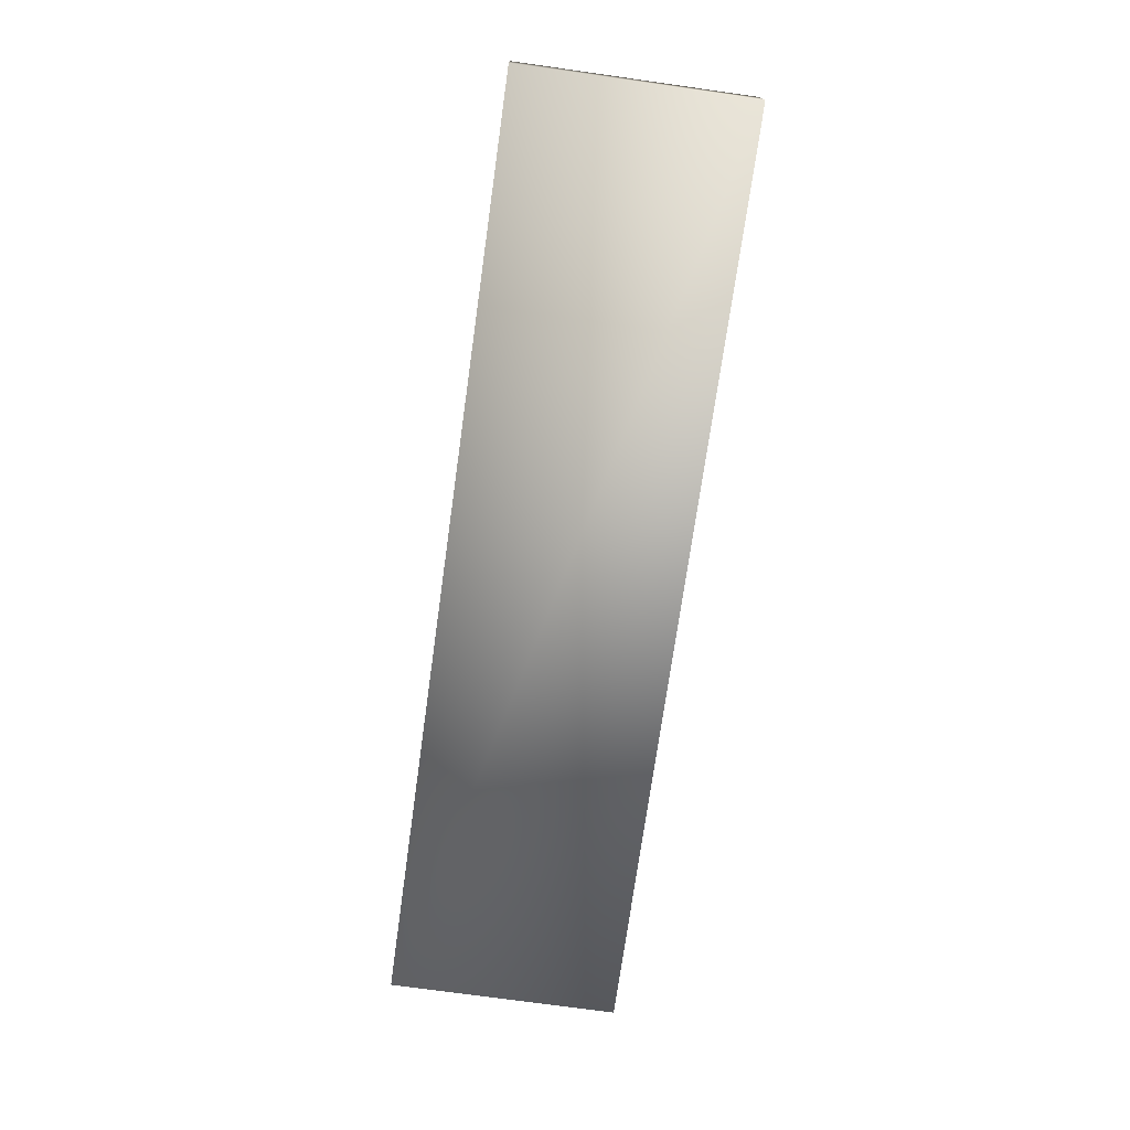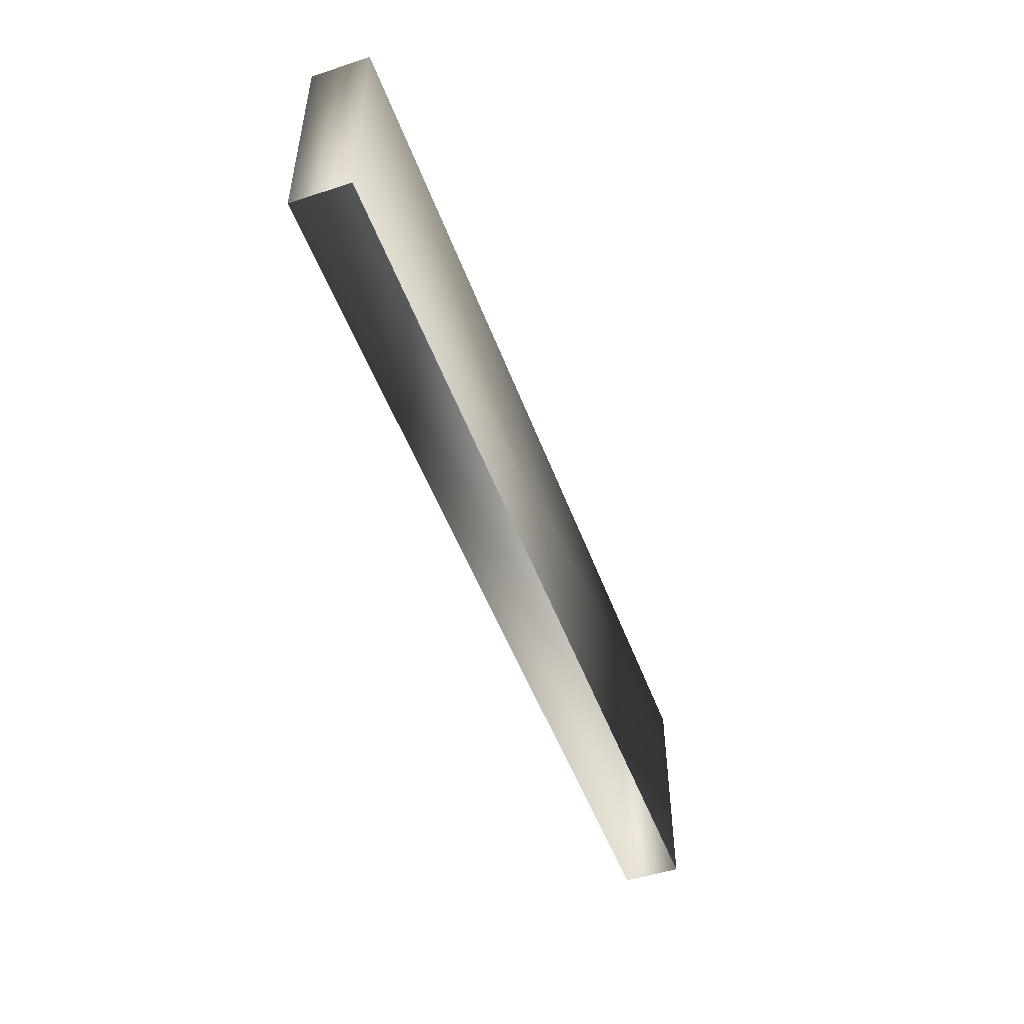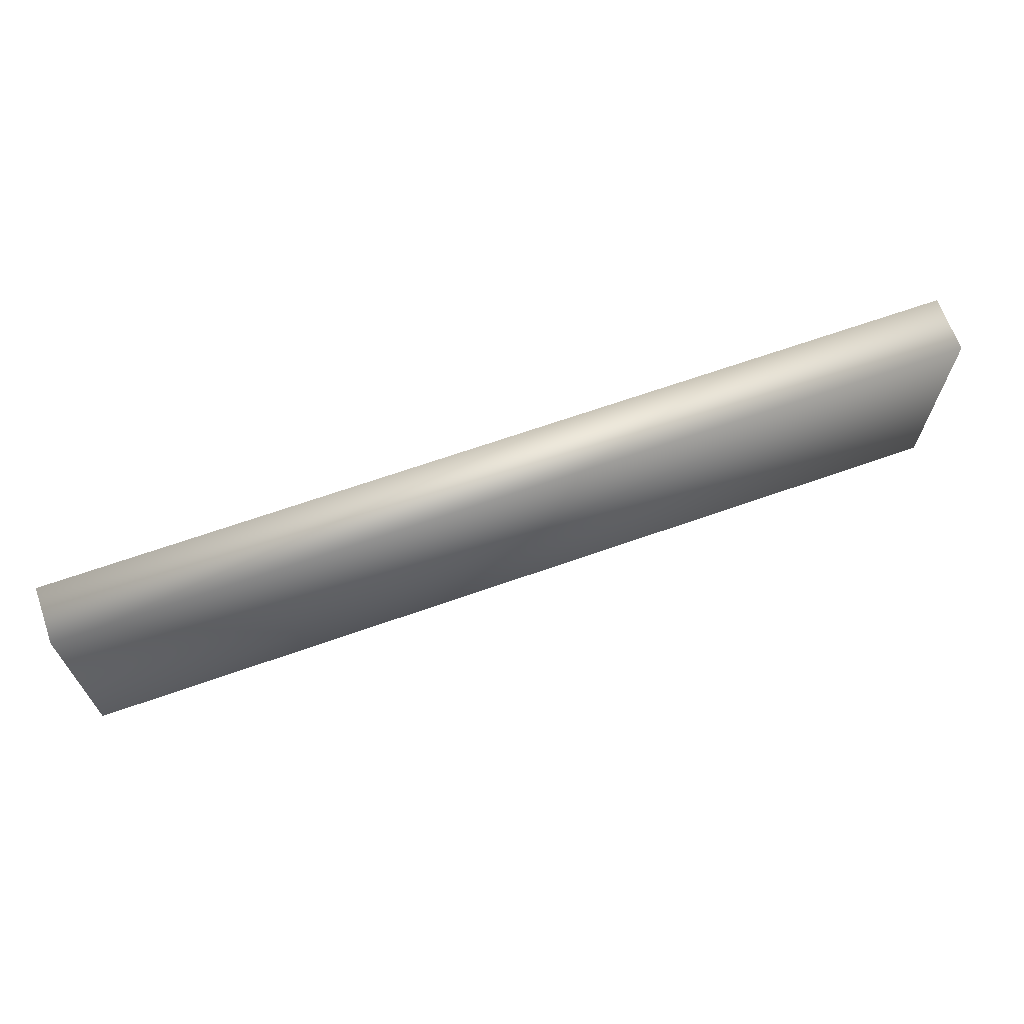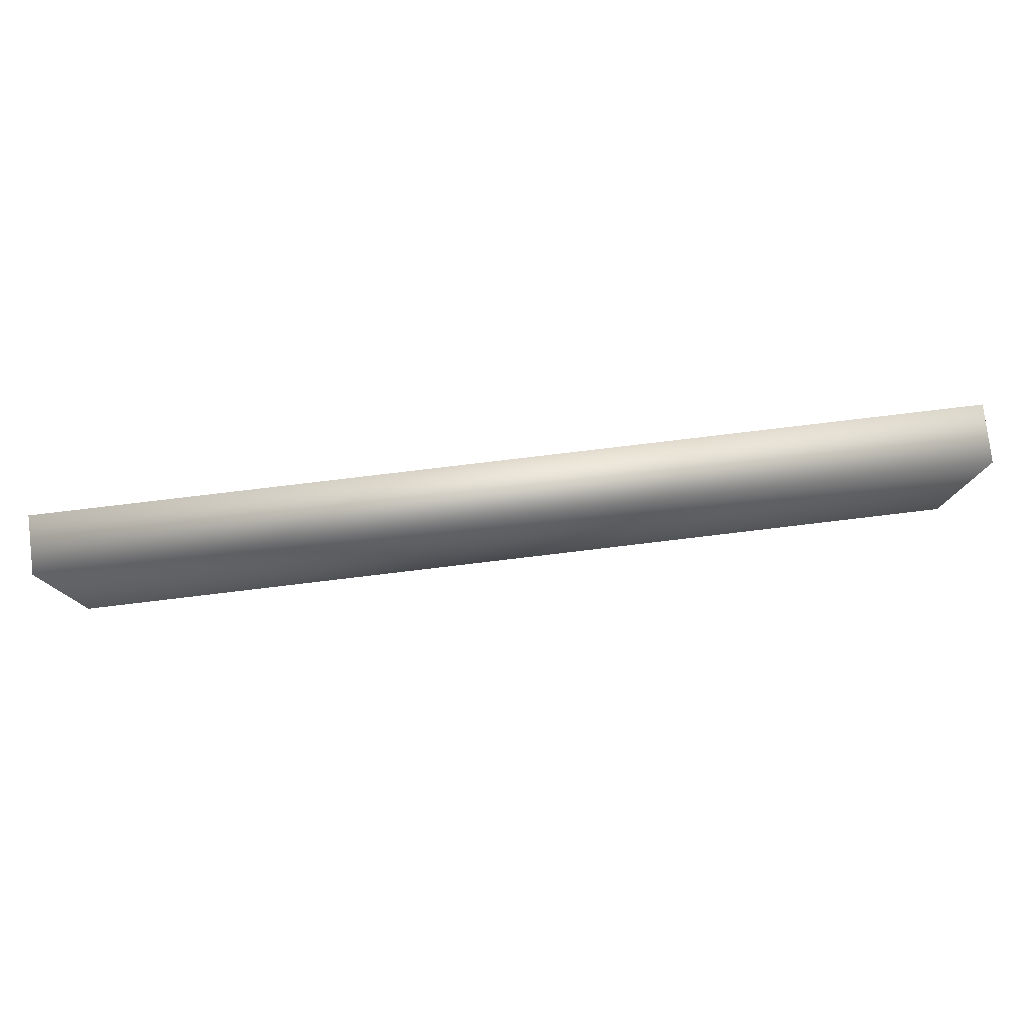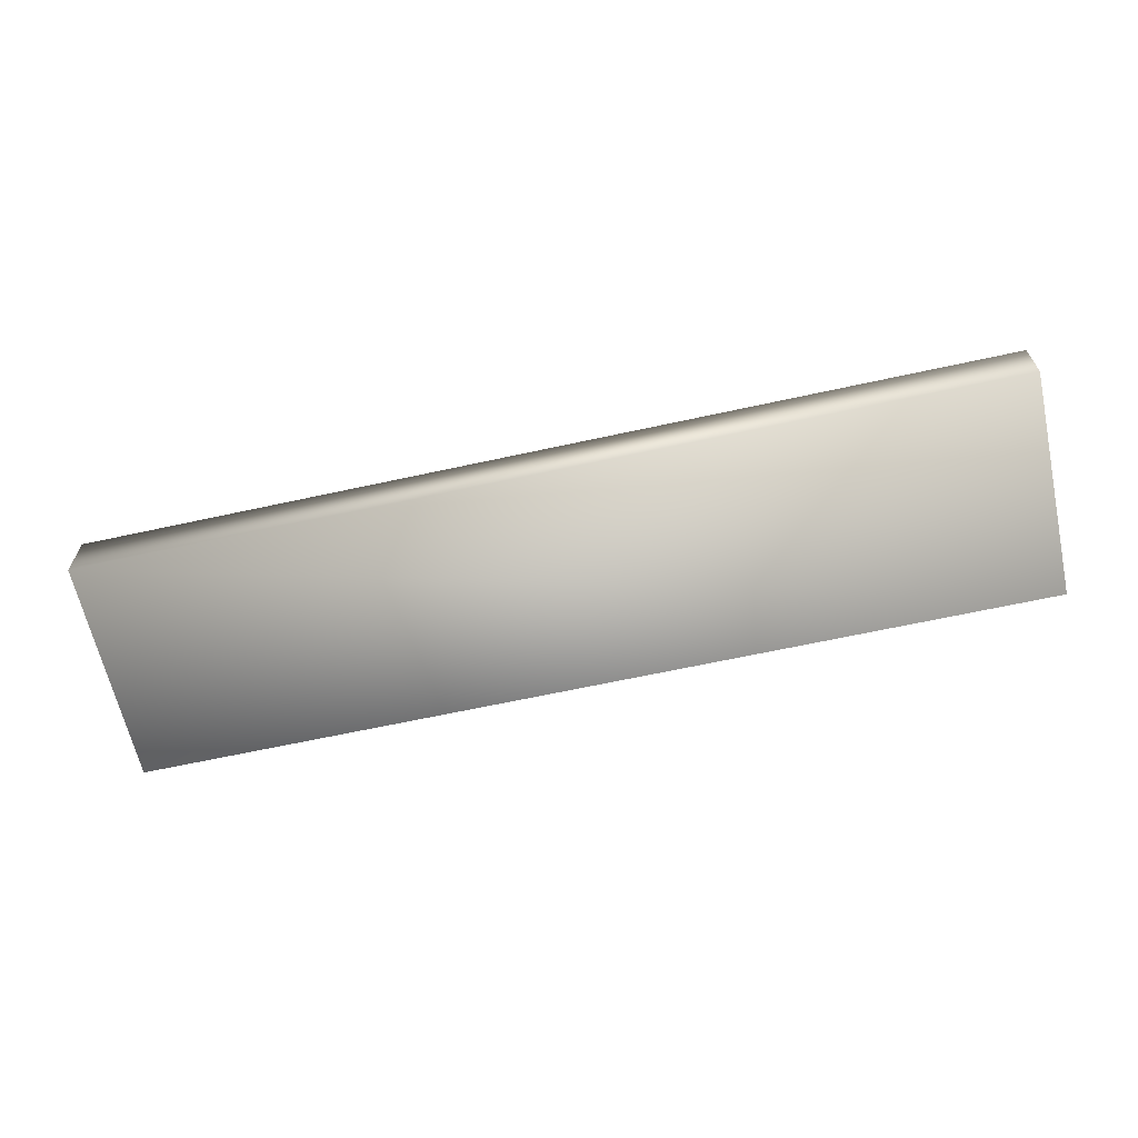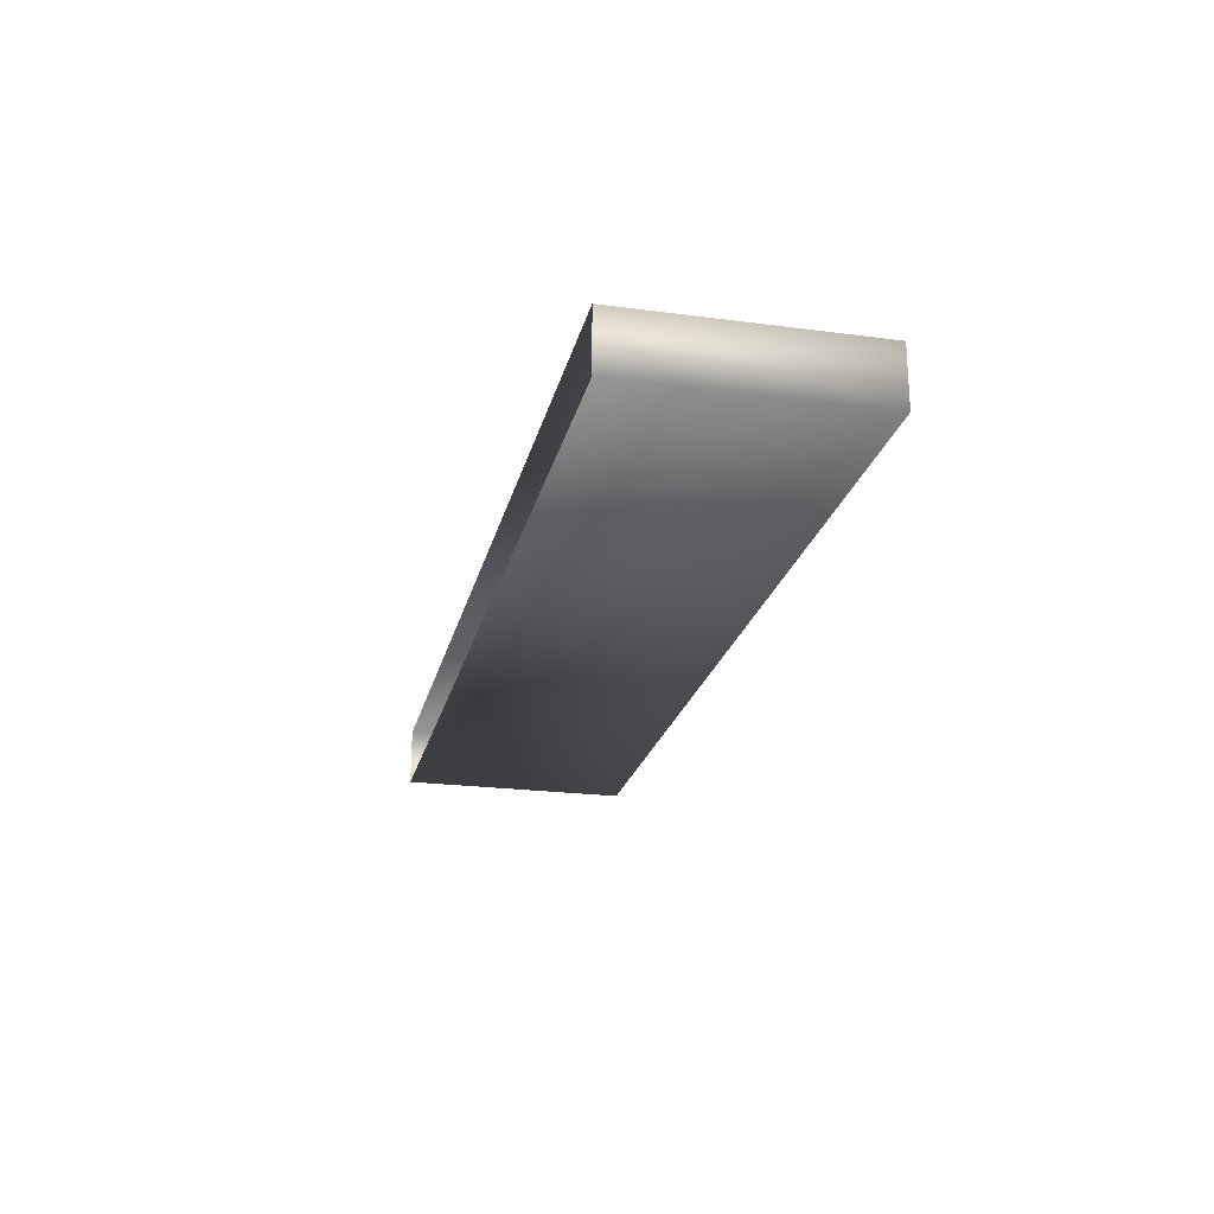
<metadata>
{"format":"obj","ext":"obj","renderer":"f3d","projection":"perspective","resolution":1024,"background":"white","views":[{"elev":-73.2,"azim":-98.0,"up":"+Z"},{"elev":-50.4,"azim":-70.1,"up":"+Y"},{"elev":66.8,"azim":-19.5,"up":"+Y"},{"elev":78.9,"azim":-6.8,"up":"+Y"},{"elev":-64.1,"azim":-167.5,"up":"+Z"},{"elev":-22.8,"azim":77.2,"up":"+Z"}]}
</metadata>
<code>
o wall_flat.001_FloorPrototype04x01x04_(5).003
v -0 1 0.25
v -0 -0 0.25
v -0 1 0
v -0 -0 -0
v -4 -0 0
v -4 1 0.25
v -4 -0 0.25
v -4 1 0
f 2 4 3 1
f 7 6 8 5
f 1 6 7 2
f 3 4 5 8
f 6 1 3 8

</code>
